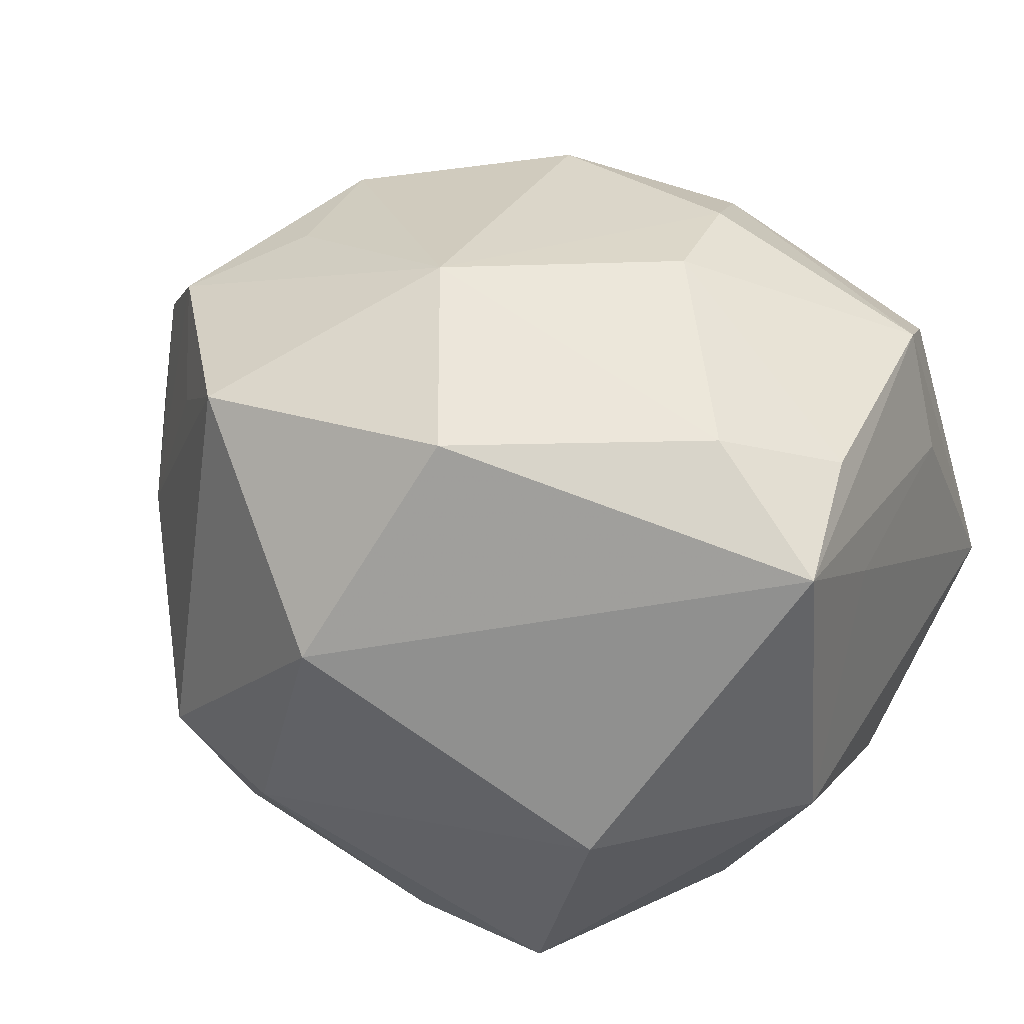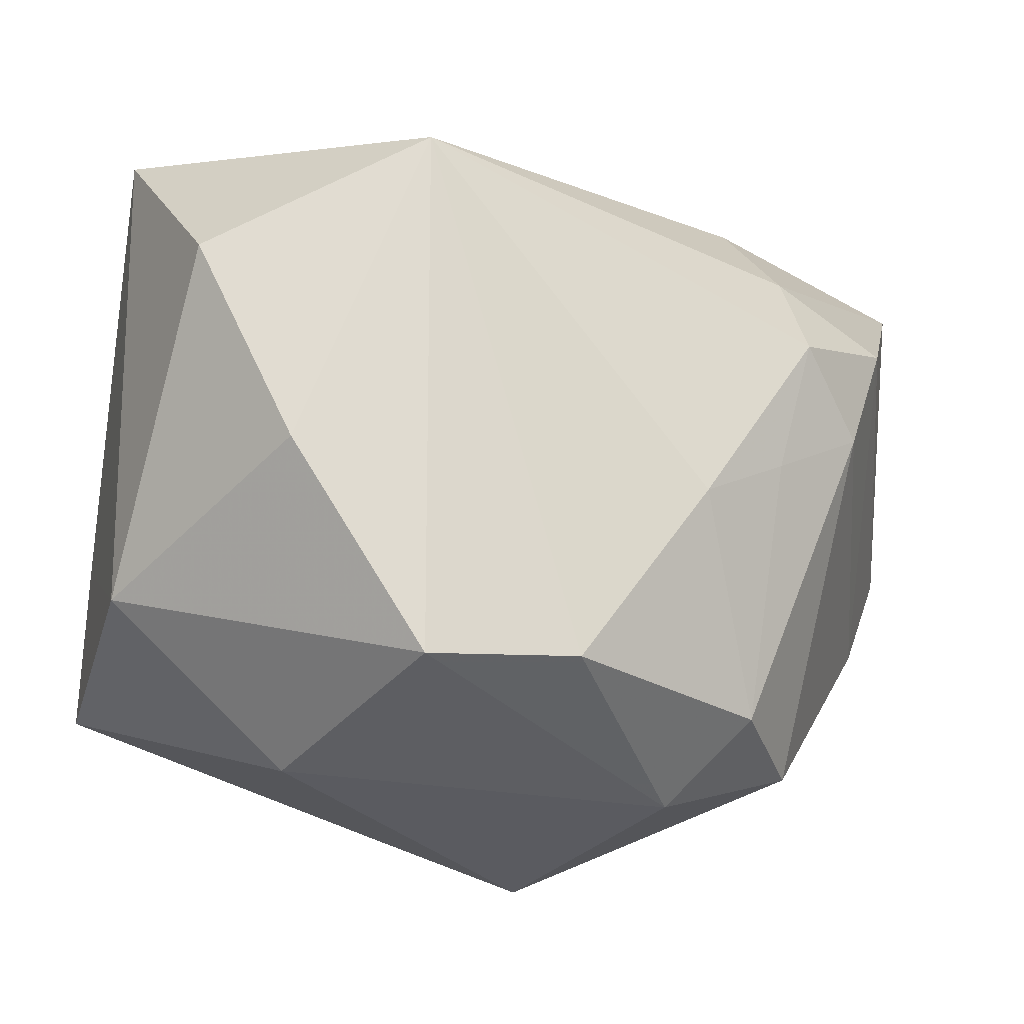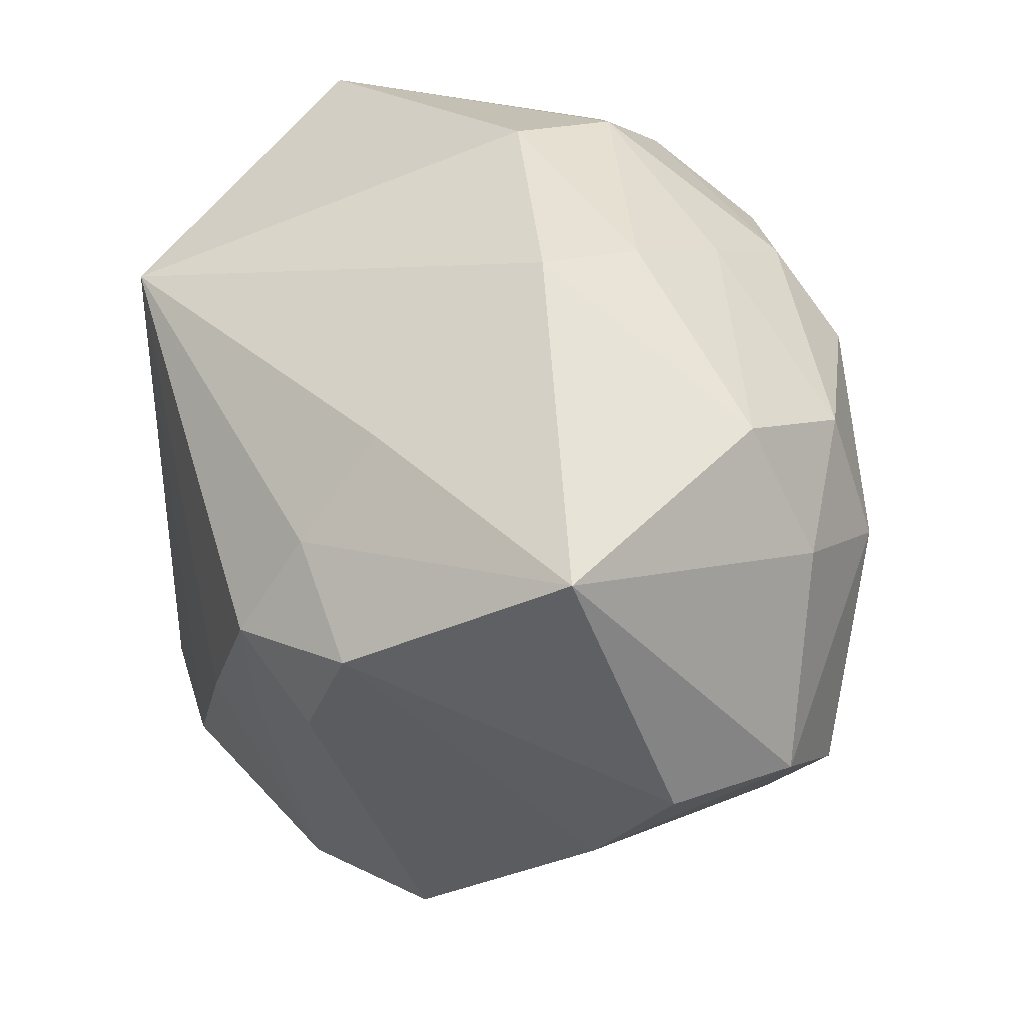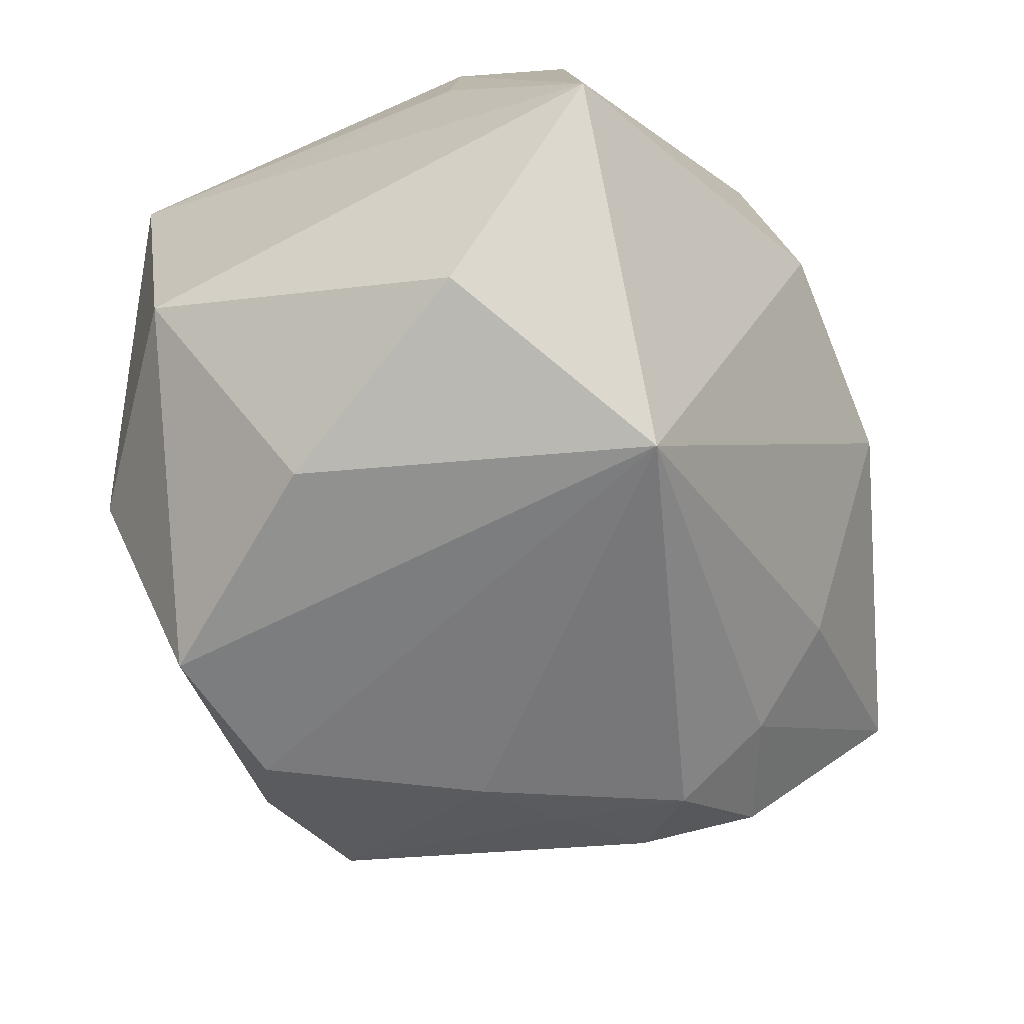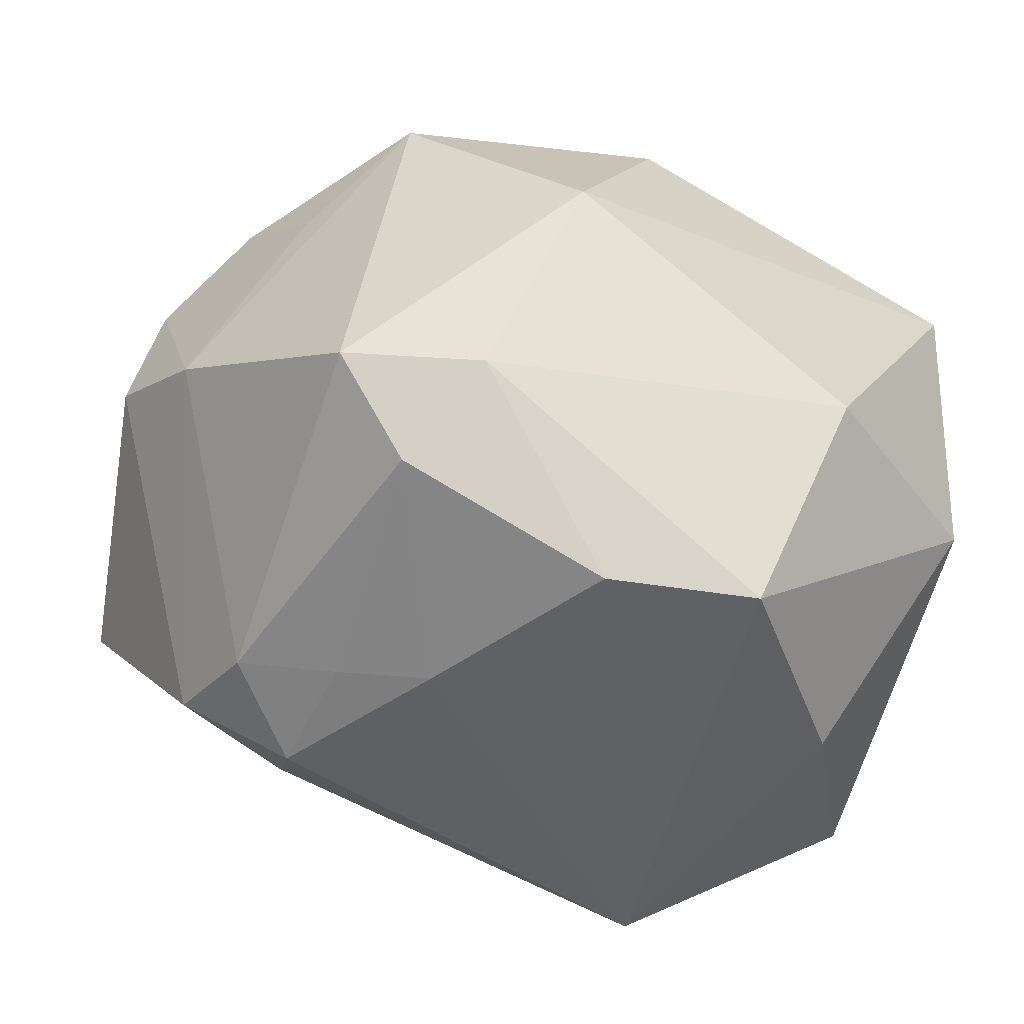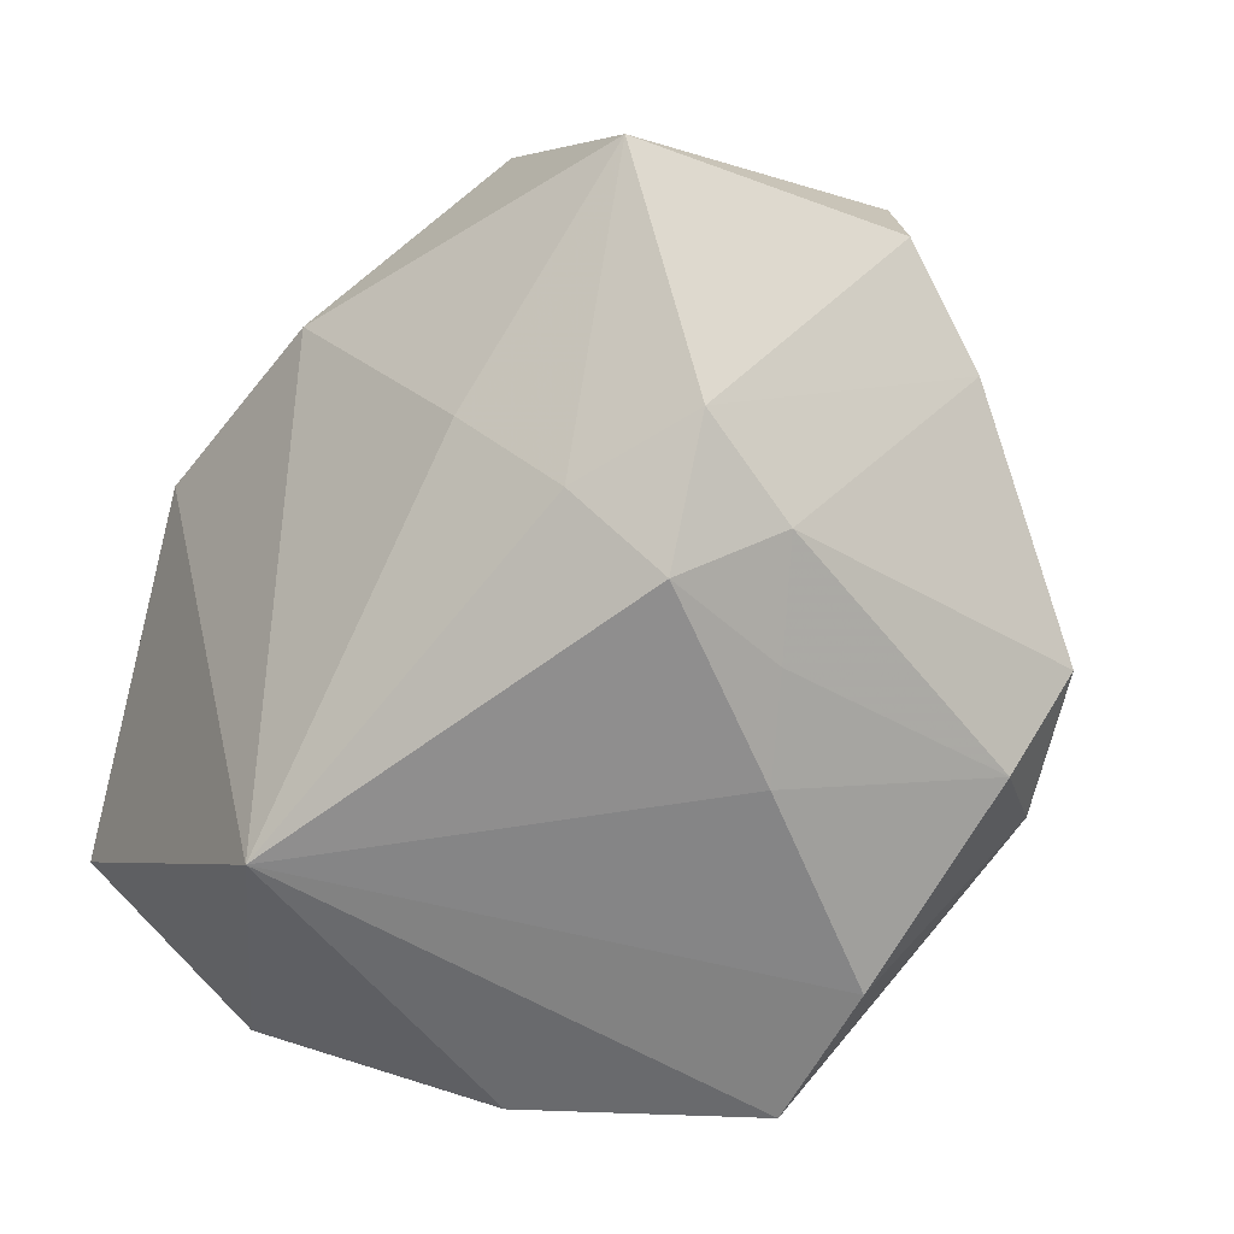
<metadata>
{"format":"obj","ext":"obj","renderer":"f3d","projection":"perspective","resolution":1024,"background":"white","views":[{"elev":31.9,"azim":28.2,"up":"+Z"},{"elev":-19.4,"azim":164.6,"up":"+Y"},{"elev":38.1,"azim":-104.4,"up":"+Y"},{"elev":-60.2,"azim":118.0,"up":"+Z"},{"elev":-46.4,"azim":-12.4,"up":"+Z"},{"elev":-59.4,"azim":-121.2,"up":"+Z"}]}
</metadata>
<code>
v 0.03466 0.01322 0.01134
v -0.03237 0.0134 0.01972
v -0.02261 0.01567 -0.02337
v -0.004733 -0.0367 0.004793
v -0.04141 0.022 -0.004584
v -0.02483 -0.02889 -0.01395
v 0.004437 -0.02818 0.0244
v -0.0249 0.008226 0.02821
v 0.03357 -0.009011 0.02086
v -0.00537 0.02784 0.01905
v -0.04267 -0.003409 0.004607
v 0.02059 -0.03038 -0.01162
v 0.01276 0.01059 0.03186
v 0.01273 0.02185 -0.03174
v -0.02796 -0.01945 0.01591
v -0.03296 -0.01096 0.02295
v -0.000296 0.02357 0.02677
v 0.0357 0.02743 -0.007808
v -0.004215 -0.01233 0.03222
v -0.01275 -0.0326 -0.01627
v 0.03154 0.01238 -0.02478
v -0.04005 -0.004184 0.01622
v -0.02875 0.0003458 -0.02462
v -0.02233 0.01964 0.02489
v 0.01137 0.03285 0.01343
v -0.01232 -0.007997 -0.03079
v -0.02286 0.00717 -0.02921
v 0.01271 -0.02474 -0.03174
v 0.03191 0.01257 0.0229
v 0.02397 -0.006598 -0.03037
v -0.01006 0.03209 0.009863
v -0.03271 0.01012 -0.02197
v 0.02506 -0.01629 0.02449
v 0.01432 -0.0007736 0.03216
v -0.02847 0.02484 0.01479
v -0.01308 0.03419 0.0004594
v -0.006311 0.01694 0.03138
v -0.02022 -0.004071 -0.02802
v 0.0293 0.02275 0.01814
v -0.02005 0.02367 -0.01602
v -0.02394 -0.003721 0.02728
v -0.01853 -0.02598 -0.02305
v 0.03592 -0.02034 0.01596
v 0.03592 -0.007145 0.009406
v 0.03592 -0.01589 -0.01072
v -0.03744 -0.01292 -0.0009843
v 0.009751 0.02102 0.02799
v -0.01954 -0.02748 0.02245
v -0.0005941 -0.02393 -0.03141
v 0.006264 0.03601 0.003263
v 0.01706 0.02671 0.02011
f 18 14 50
f 50 14 36
f 35 36 5
f 4 6 20
f 20 6 42
f 42 49 20
f 26 49 42
f 42 38 26
f 14 49 26
f 42 6 23
f 23 38 42
f 6 46 23
f 25 18 50
f 25 39 18
f 4 43 7
f 28 49 14
f 14 30 28
f 28 20 49
f 45 28 30
f 40 3 5
f 5 36 40
f 14 3 40
f 40 36 14
f 5 3 32
f 11 5 32
f 32 46 11
f 32 23 46
f 51 25 17
f 39 25 51
f 36 35 31
f 50 36 31
f 31 25 50
f 48 7 19
f 4 7 48
f 48 6 4
f 48 46 6
f 43 1 29
f 18 39 29
f 29 1 18
f 33 7 43
f 19 7 33
f 33 34 19
f 2 35 5
f 35 2 24
f 24 2 8
f 37 8 19
f 17 24 37
f 37 24 8
f 43 45 44
f 44 45 18
f 44 1 43
f 18 1 44
f 18 45 21
f 21 45 30
f 14 18 21
f 21 30 14
f 28 45 12
f 12 45 43
f 12 43 4
f 4 20 12
f 20 28 12
f 27 3 14
f 27 32 3
f 14 26 27
f 27 26 38
f 38 23 27
f 23 32 27
f 17 25 10
f 25 31 10
f 10 31 35
f 10 24 17
f 35 24 10
f 16 48 19
f 39 51 47
f 47 29 39
f 47 51 17
f 17 37 47
f 9 29 34
f 34 33 9
f 43 29 9
f 9 33 43
f 22 5 11
f 22 2 5
f 11 46 22
f 46 16 22
f 8 2 22
f 22 16 8
f 46 48 15
f 15 16 46
f 48 16 15
f 19 8 41
f 41 16 19
f 8 16 41
f 13 47 37
f 19 34 13
f 13 37 19
f 34 29 13
f 29 47 13

</code>
